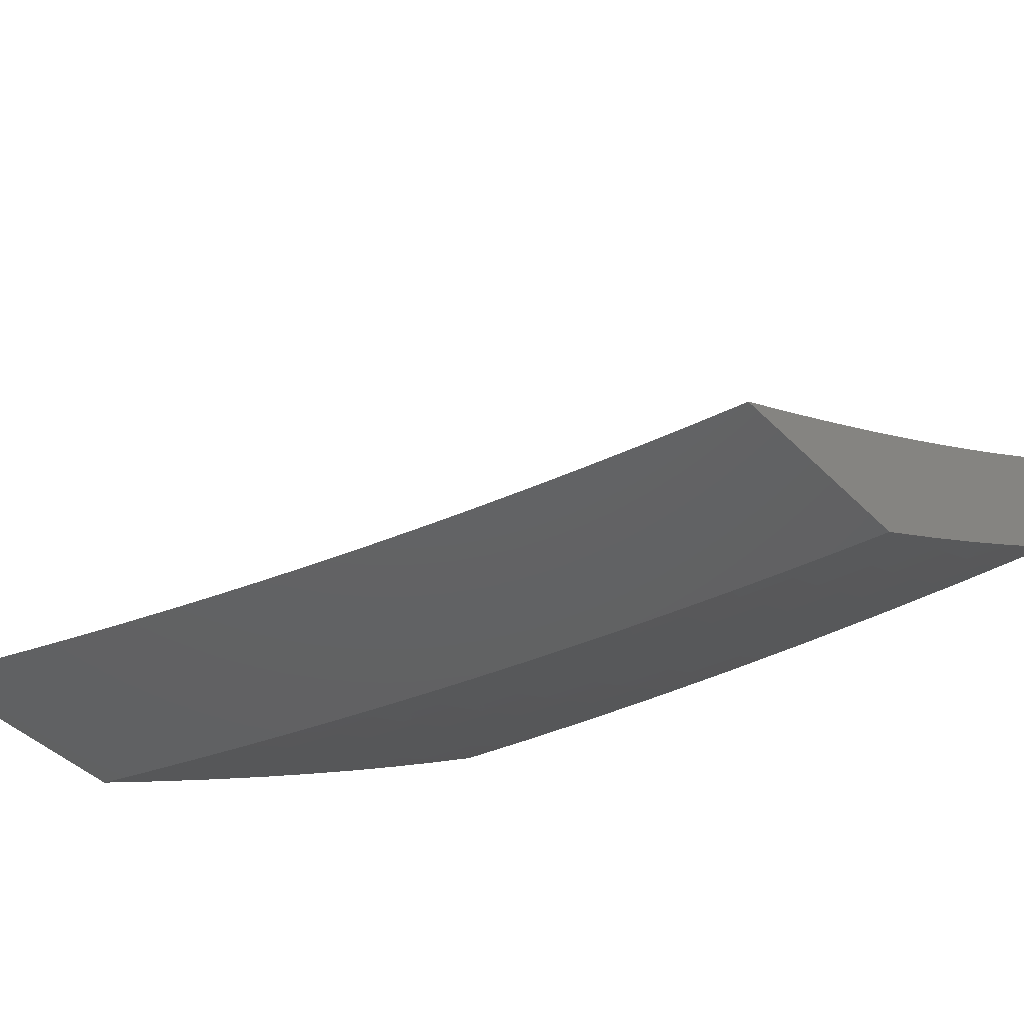
<metadata>
{"format":"stl","ext":"stl","renderer":"f3d","projection":"perspective","resolution":1024,"background":"white","views":[{"elev":-44.0,"azim":-139.1,"up":"+Z"}]}
</metadata>
<code>
# stl→obj: 427 verts, 850 faces
v 1.876 -6 -9.59
v 1.918 -5.984 -9.592
v 2 -6 -9.563
v 1.991 -5.961 -9.592
v 2 -5.917 -9.621
v 1.979 -5.924 -9.621
v 1.966 -5.886 -9.649
v 1.893 -5.909 -9.649
v 1.881 -5.871 -9.677
v 1.809 -5.893 -9.677
v 1.797 -5.855 -9.705
v 1.725 -5.875 -9.705
v 1.714 -5.837 -9.733
v 1.642 -5.857 -9.733
v 1.631 -5.818 -9.76
v 1.56 -5.837 -9.76
v 1.55 -5.798 -9.788
v 1.479 -5.816 -9.788
v 1.469 -5.777 -9.815
v 1.399 -5.793 -9.815
v 1.39 -5.754 -9.842
v 1.32 -5.77 -9.842
v 1.311 -5.73 -9.869
v 1.242 -5.745 -9.869
v 1.233 -5.706 -9.896
v 1.165 -5.719 -9.896
v 1.156 -5.68 -9.922
v 1.088 -5.692 -9.922
v 1.081 -5.653 -9.948
v 1.013 -5.664 -9.948
v 1.006 -5.624 -9.974
v 1 -5.689 -9.934
v 1 -5.584 -10
v 1.752 -6 -9.615
v 1.832 -5.969 -9.621
v 1.906 -5.947 -9.621
v 1.627 -6 -9.638
v 1.674 -5.972 -9.649
v 1.759 -5.99 -9.621
v 1.747 -5.952 -9.649
v 1.82 -5.931 -9.649
v 1.736 -5.914 -9.677
v 1.601 -5.991 -9.649
v 1.502 -6 -9.66
v 1.519 -5.971 -9.677
v 1.446 -5.988 -9.677
v 1.437 -5.949 -9.705
v 1.377 -6 -9.679
v 1.365 -5.965 -9.705
v 1.293 -5.981 -9.705
v 1.284 -5.942 -9.733
v 1.213 -5.956 -9.733
v 1.205 -5.917 -9.76
v 1.134 -5.93 -9.76
v 1.126 -5.891 -9.788
v 1.056 -5.903 -9.788
v 1.049 -5.864 -9.815
v 1 -5.897 -9.798
v 1.042 -5.824 -9.842
v 1 -5.794 -9.867
v 1.035 -5.784 -9.869
v 1.028 -5.744 -9.896
v 1.104 -5.772 -9.869
v 1.096 -5.732 -9.896
v 1.173 -5.759 -9.869
v 1.252 -6 -9.698
v 1.221 -5.995 -9.705
v 1.141 -5.969 -9.733
v 1.063 -5.943 -9.76
v 1.126 -6 -9.714
v 1.07 -5.982 -9.733
v 1 -6 -9.729
v 1.02 -5.704 -9.922
v 1.064 -5.573 -10
v 1.073 -5.613 -9.974
v 1.148 -5.64 -9.948
v 1.225 -5.666 -9.922
v 1.302 -5.691 -9.896
v 1.38 -5.715 -9.869
v 1.459 -5.738 -9.842
v 1.539 -5.759 -9.815
v 1.62 -5.78 -9.788
v 1.702 -5.799 -9.76
v 1.785 -5.817 -9.733
v 1.869 -5.833 -9.705
v 1.954 -5.848 -9.677
v 2 -5.833 -9.677
v 1.127 -5.561 -10
v 1.14 -5.6 -9.974
v 1.216 -5.626 -9.948
v 1.293 -5.651 -9.922
v 1.371 -5.676 -9.896
v 1.449 -5.698 -9.869
v 1.529 -5.72 -9.842
v 1.61 -5.741 -9.815
v 1.691 -5.76 -9.788
v 1.774 -5.778 -9.76
v 1.857 -5.795 -9.733
v 1.941 -5.811 -9.705
v 1.191 -5.548 -10
v 1.207 -5.586 -9.974
v 1.284 -5.612 -9.948
v 1.361 -5.636 -9.922
v 1.439 -5.659 -9.896
v 1.519 -5.681 -9.869
v 1.599 -5.702 -9.842
v 1.68 -5.722 -9.815
v 1.762 -5.74 -9.788
v 1.845 -5.757 -9.76
v 1.928 -5.773 -9.733
v 2 -5.749 -9.733
v 1.254 -5.535 -10
v 1.275 -5.572 -9.974
v 1.351 -5.597 -9.948
v 1.429 -5.62 -9.922
v 1.508 -5.642 -9.896
v 1.588 -5.663 -9.869
v 1.668 -5.683 -9.842
v 1.75 -5.701 -9.815
v 1.832 -5.719 -9.788
v 1.916 -5.735 -9.76
v 1.317 -5.521 -10
v 1.342 -5.557 -9.974
v 1.419 -5.58 -9.948
v 1.498 -5.603 -9.922
v 1.577 -5.624 -9.896
v 1.657 -5.644 -9.869
v 1.738 -5.663 -9.842
v 1.82 -5.68 -9.815
v 1.903 -5.697 -9.788
v 1.974 -5.674 -9.788
v 1.987 -5.711 -9.76
v 2 -5.665 -9.788
v 1.38 -5.506 -10
v 1.409 -5.541 -9.974
v 1.487 -5.564 -9.948
v 1.566 -5.585 -9.922
v 1.646 -5.605 -9.896
v 1.726 -5.624 -9.869
v 1.808 -5.642 -9.842
v 1.89 -5.658 -9.815
v 1.96 -5.636 -9.815
v 1.443 -5.491 -10
v 1.477 -5.524 -9.974
v 1.555 -5.546 -9.948
v 1.634 -5.566 -9.922
v 1.714 -5.585 -9.896
v 1.796 -5.603 -9.869
v 1.878 -5.62 -9.842
v 1.947 -5.597 -9.842
v 2 -5.579 -9.842
v 1.506 -5.474 -10
v 1.544 -5.507 -9.974
v 1.623 -5.527 -9.948
v 1.703 -5.547 -9.922
v 1.783 -5.565 -9.896
v 1.865 -5.582 -9.869
v 1.934 -5.559 -9.869
v 1.568 -5.458 -10
v 1.611 -5.488 -9.974
v 1.691 -5.508 -9.948
v 1.771 -5.526 -9.922
v 1.852 -5.543 -9.896
v 1.921 -5.521 -9.896
v 1.989 -5.498 -9.896
v 2 -5.494 -9.896
v 1.975 -5.46 -9.922
v 2 -5.408 -9.948
v 1.961 -5.421 -9.948
v 1.947 -5.383 -9.974
v 1.894 -5.444 -9.948
v 1.88 -5.406 -9.974
v 1.826 -5.466 -9.948
v 1.813 -5.428 -9.974
v 1.746 -5.449 -9.974
v 1.755 -5.403 -10
v 1.693 -5.422 -10
v 1.679 -5.469 -9.974
v 1.631 -5.44 -10
v 1.816 -5.384 -10
v 1.878 -5.363 -10
v 1.939 -5.343 -10
v 2 -5.321 -10
v 1.839 -5.505 -9.922
v 1.758 -5.487 -9.948
v 1.907 -5.483 -9.922
v 1.653 -5.895 -9.705
v 1.664 -5.934 -9.677
v 1.581 -5.914 -9.705
v 1.591 -5.953 -9.677
v 1.509 -5.932 -9.705
v 1.57 -5.876 -9.733
v 1.489 -5.855 -9.76
v 1.408 -5.832 -9.788
v 1.329 -5.809 -9.815
v 1.25 -5.785 -9.842
v 1.499 -5.893 -9.733
v 1.427 -5.91 -9.733
v 1.356 -5.926 -9.733
v 1.418 -5.871 -9.76
v 1.347 -5.887 -9.76
v 1.276 -5.903 -9.76
v 1.338 -5.848 -9.788
v 1.259 -5.824 -9.815
v 1.181 -5.799 -9.842
v 1.267 -5.863 -9.788
v 1.197 -5.877 -9.788
v 1.189 -5.838 -9.815
v 1.119 -5.851 -9.815
v 1.111 -5.812 -9.842
v 1.126 -6 -9.549
v 1.08 -5.998 -9.556
v 1 -6 -9.564
v 1.07 -5.943 -9.595
v 1 -5.917 -9.621
v 1.06 -5.889 -9.634
v 1 -5.834 -9.678
v 1.05 -5.833 -9.672
v 1.04 -5.778 -9.71
v 1.115 -5.765 -9.71
v 1.104 -5.709 -9.748
v 1.179 -5.695 -9.748
v 1.167 -5.64 -9.785
v 1.241 -5.625 -9.785
v 1.229 -5.569 -9.822
v 1.302 -5.554 -9.822
v 1.289 -5.498 -9.858
v 1.361 -5.481 -9.858
v 1.348 -5.426 -9.894
v 1.419 -5.409 -9.894
v 1.405 -5.353 -9.93
v 1.476 -5.335 -9.93
v 1.461 -5.28 -9.965
v 1.531 -5.26 -9.965
v 1.506 -5.208 -10
v 1.569 -5.19 -10
v 1.601 -5.24 -9.965
v 1.631 -5.171 -10
v 1.671 -5.219 -9.965
v 1.693 -5.152 -10
v 1.742 -5.197 -9.965
v 1.755 -5.133 -10
v 1.812 -5.174 -9.965
v 1.817 -5.112 -10
v 1.882 -5.151 -9.965
v 1.878 -5.091 -10
v 1.952 -5.126 -9.965
v 1.939 -5.069 -10
v 2 -5.046 -10
v 2 -5.169 -9.93
v 1.972 -5.179 -9.93
v 1.992 -5.233 -9.894
v 1.921 -5.258 -9.894
v 2 -5.291 -9.858
v 1.941 -5.312 -9.858
v 1.96 -5.366 -9.822
v 1.887 -5.39 -9.822
v 1.906 -5.444 -9.785
v 1.832 -5.468 -9.785
v 1.85 -5.522 -9.748
v 1.776 -5.545 -9.748
v 1.793 -5.599 -9.71
v 1.718 -5.622 -9.71
v 1.734 -5.675 -9.672
v 1.658 -5.697 -9.672
v 1.674 -5.751 -9.634
v 1.597 -5.772 -9.634
v 1.612 -5.825 -9.595
v 1.534 -5.845 -9.595
v 1.548 -5.899 -9.556
v 1.47 -5.918 -9.556
v 1.483 -5.972 -9.516
v 1.404 -5.99 -9.516
v 1.502 -6 -9.494
v 1.377 -6 -9.514
v 1.392 -5.936 -9.556
v 1.314 -5.953 -9.556
v 1.379 -5.882 -9.595
v 1.302 -5.899 -9.595
v 1.366 -5.828 -9.634
v 1.29 -5.845 -9.634
v 1.353 -5.773 -9.672
v 1.277 -5.79 -9.672
v 1.341 -5.719 -9.71
v 1.265 -5.735 -9.71
v 1.328 -5.664 -9.748
v 1.253 -5.68 -9.748
v 1.315 -5.609 -9.785
v 1.157 -5.984 -9.556
v 1.252 -6 -9.532
v 1.235 -5.969 -9.556
v 1.562 -5.953 -9.516
v 1.627 -6 -9.472
v 1.641 -5.933 -9.516
v 1.656 -5.986 -9.476
v 1.72 -5.911 -9.516
v 1.736 -5.964 -9.476
v 1.799 -5.889 -9.516
v 1.815 -5.941 -9.476
v 1.878 -5.865 -9.516
v 1.895 -5.918 -9.476
v 1.957 -5.84 -9.516
v 1.975 -5.893 -9.476
v 2 -5.884 -9.476
v 1.992 -5.945 -9.436
v 2 -6 -9.395
v 1.912 -5.97 -9.436
v 1.876 -6 -9.423
v 1.831 -5.994 -9.436
v 1.752 -6 -9.448
v 2 -5.768 -9.556
v 1.939 -5.788 -9.556
v 1.861 -5.812 -9.556
v 1.783 -5.836 -9.556
v 1.705 -5.858 -9.556
v 1.626 -5.879 -9.556
v 2 -5.65 -9.634
v 1.999 -5.71 -9.595
v 1.922 -5.735 -9.595
v 2 -5.531 -9.71
v 1.962 -5.604 -9.672
v 1.981 -5.657 -9.634
v 2 -5.411 -9.785
v 1.999 -5.472 -9.748
v 1.925 -5.498 -9.748
v 1.943 -5.551 -9.71
v 1.868 -5.575 -9.71
v 1.886 -5.629 -9.672
v 1.81 -5.653 -9.672
v 1.827 -5.706 -9.634
v 1.75 -5.729 -9.634
v 1.767 -5.782 -9.595
v 1.689 -5.804 -9.595
v 1.98 -5.419 -9.785
v 1.444 -5.224 -10
v 1.381 -5.241 -10
v 1.39 -5.298 -9.965
v 1.318 -5.256 -10
v 1.32 -5.315 -9.965
v 1.255 -5.271 -10
v 1.25 -5.331 -9.965
v 1.191 -5.285 -10
v 1.18 -5.346 -9.965
v 1.128 -5.298 -10
v 1.109 -5.361 -9.965
v 1.064 -5.311 -10
v 1.039 -5.374 -9.965
v 1 -5.323 -10
v 1 -5.409 -9.948
v 1.05 -5.43 -9.93
v 1 -5.495 -9.896
v 1.061 -5.486 -9.894
v 1.072 -5.542 -9.858
v 1.133 -5.473 -9.894
v 1.144 -5.529 -9.858
v 1.204 -5.458 -9.894
v 1.217 -5.514 -9.858
v 1.276 -5.443 -9.894
v 1 -5.58 -9.842
v 1.083 -5.598 -9.822
v 1.156 -5.584 -9.822
v 1.01 -5.611 -9.822
v 1 -5.665 -9.788
v 1.02 -5.667 -9.785
v 1.03 -5.723 -9.748
v 1.094 -5.654 -9.785
v 1 -5.75 -9.733
v 1.147 -5.93 -9.595
v 1.224 -5.915 -9.595
v 1.136 -5.875 -9.634
v 1.213 -5.86 -9.634
v 1.126 -5.82 -9.672
v 1.202 -5.805 -9.672
v 1.19 -5.75 -9.71
v 1.121 -5.417 -9.93
v 1.192 -5.402 -9.93
v 1.263 -5.387 -9.93
v 1.334 -5.37 -9.93
v 1.457 -5.864 -9.595
v 1.443 -5.81 -9.634
v 1.43 -5.756 -9.672
v 1.416 -5.701 -9.71
v 1.402 -5.647 -9.748
v 1.389 -5.592 -9.785
v 1.375 -5.537 -9.822
v 1.52 -5.791 -9.634
v 1.506 -5.737 -9.672
v 1.582 -5.718 -9.672
v 1.491 -5.683 -9.71
v 1.567 -5.663 -9.71
v 1.642 -5.643 -9.71
v 1.477 -5.628 -9.748
v 1.552 -5.609 -9.748
v 1.626 -5.589 -9.748
v 1.701 -5.568 -9.748
v 1.463 -5.574 -9.785
v 1.537 -5.555 -9.785
v 1.611 -5.535 -9.785
v 1.685 -5.513 -9.785
v 1.758 -5.491 -9.785
v 1.448 -5.519 -9.822
v 1.522 -5.5 -9.822
v 1.595 -5.48 -9.822
v 1.668 -5.459 -9.822
v 1.741 -5.437 -9.822
v 1.814 -5.414 -9.822
v 1.434 -5.464 -9.858
v 1.506 -5.445 -9.858
v 1.579 -5.425 -9.858
v 1.651 -5.405 -9.858
v 1.724 -5.383 -9.858
v 1.796 -5.36 -9.858
v 1.868 -5.337 -9.858
v 1.491 -5.39 -9.894
v 1.547 -5.316 -9.93
v 1.563 -5.371 -9.894
v 1.635 -5.35 -9.894
v 1.706 -5.329 -9.894
v 1.778 -5.306 -9.894
v 1.85 -5.283 -9.894
v 1.844 -5.759 -9.595
v 1.904 -5.682 -9.634
v 1.618 -5.295 -9.93
v 1.689 -5.274 -9.93
v 1.76 -5.252 -9.93
v 1.831 -5.229 -9.93
v 1.901 -5.205 -9.93
f 1 2 3
f 3 2 4
f 3 4 5
f 5 4 6
f 5 6 7
f 7 6 8
f 7 8 9
f 9 8 10
f 9 10 11
f 11 10 12
f 11 12 13
f 13 12 14
f 13 14 15
f 15 14 16
f 15 16 17
f 17 16 18
f 17 18 19
f 19 18 20
f 19 20 21
f 21 20 22
f 21 22 23
f 23 22 24
f 23 24 25
f 25 24 26
f 25 26 27
f 27 26 28
f 27 28 29
f 29 28 30
f 29 30 31
f 31 30 32
f 31 32 33
f 34 35 1
f 1 35 36
f 1 36 2
f 2 36 4
f 37 38 34
f 34 38 39
f 34 39 35
f 35 39 40
f 35 40 41
f 41 40 42
f 41 42 10
f 10 42 12
f 38 37 43
f 43 37 44
f 43 44 45
f 45 44 46
f 45 46 47
f 47 46 48
f 47 48 49
f 49 48 50
f 49 50 51
f 51 50 52
f 51 52 53
f 53 52 54
f 53 54 55
f 55 54 56
f 55 56 57
f 57 56 58
f 57 58 59
f 59 58 60
f 59 60 61
f 61 60 62
f 61 62 63
f 63 62 64
f 63 64 65
f 65 64 26
f 65 26 24
f 44 48 46
f 48 66 50
f 50 66 67
f 50 67 52
f 52 67 68
f 52 68 54
f 54 68 69
f 54 69 56
f 56 69 58
f 66 70 67
f 67 70 68
f 68 70 71
f 71 70 72
f 71 72 69
f 69 72 58
f 60 32 62
f 62 32 73
f 62 73 64
f 64 73 28
f 64 28 26
f 33 74 31
f 31 74 75
f 31 75 29
f 29 75 76
f 29 76 27
f 27 76 77
f 27 77 25
f 25 77 78
f 25 78 23
f 23 78 79
f 23 79 21
f 21 79 80
f 21 80 19
f 19 80 81
f 19 81 17
f 17 81 82
f 17 82 15
f 15 82 83
f 15 83 13
f 13 83 84
f 13 84 11
f 11 84 85
f 11 85 9
f 9 85 86
f 9 86 7
f 7 86 87
f 7 87 5
f 74 88 75
f 75 88 89
f 75 89 76
f 76 89 90
f 76 90 77
f 77 90 91
f 77 91 78
f 78 91 92
f 78 92 79
f 79 92 93
f 79 93 80
f 80 93 94
f 80 94 81
f 81 94 95
f 81 95 82
f 82 95 96
f 82 96 83
f 83 96 97
f 83 97 84
f 84 97 98
f 84 98 85
f 85 98 99
f 85 99 86
f 86 99 87
f 88 100 89
f 89 100 101
f 89 101 90
f 90 101 102
f 90 102 91
f 91 102 103
f 91 103 92
f 92 103 104
f 92 104 93
f 93 104 105
f 93 105 94
f 94 105 106
f 94 106 95
f 95 106 107
f 95 107 96
f 96 107 108
f 96 108 97
f 97 108 109
f 97 109 98
f 98 109 110
f 98 110 99
f 99 110 111
f 99 111 87
f 100 112 101
f 101 112 113
f 101 113 102
f 102 113 114
f 102 114 103
f 103 114 115
f 103 115 104
f 104 115 116
f 104 116 105
f 105 116 117
f 105 117 106
f 106 117 118
f 106 118 107
f 107 118 119
f 107 119 108
f 108 119 120
f 108 120 109
f 109 120 121
f 109 121 110
f 110 121 111
f 112 122 113
f 113 122 123
f 113 123 114
f 114 123 124
f 114 124 115
f 115 124 125
f 115 125 116
f 116 125 126
f 116 126 117
f 117 126 127
f 117 127 118
f 118 127 128
f 118 128 119
f 119 128 129
f 119 129 120
f 120 129 130
f 120 130 121
f 121 130 131
f 121 131 132
f 132 131 133
f 132 133 111
f 122 134 123
f 123 134 135
f 123 135 124
f 124 135 136
f 124 136 125
f 125 136 137
f 125 137 126
f 126 137 138
f 126 138 127
f 127 138 139
f 127 139 128
f 128 139 140
f 128 140 129
f 129 140 141
f 129 141 130
f 130 141 142
f 130 142 131
f 131 142 133
f 134 143 135
f 135 143 144
f 135 144 136
f 136 144 145
f 136 145 137
f 137 145 146
f 137 146 138
f 138 146 147
f 138 147 139
f 139 147 148
f 139 148 140
f 140 148 149
f 140 149 141
f 141 149 150
f 141 150 142
f 142 150 151
f 142 151 133
f 143 152 144
f 144 152 153
f 144 153 145
f 145 153 154
f 145 154 146
f 146 154 155
f 146 155 147
f 147 155 156
f 147 156 148
f 148 156 157
f 148 157 149
f 149 157 158
f 149 158 150
f 150 158 151
f 152 159 153
f 153 159 160
f 153 160 154
f 154 160 161
f 154 161 155
f 155 161 162
f 155 162 156
f 156 162 163
f 156 163 157
f 157 163 164
f 157 164 158
f 158 164 165
f 158 165 151
f 151 165 166
f 166 165 167
f 166 167 168
f 168 167 169
f 168 169 170
f 170 169 171
f 170 171 172
f 172 171 173
f 172 173 174
f 174 173 175
f 174 175 176
f 176 175 177
f 177 175 178
f 177 178 179
f 179 178 160
f 179 160 159
f 176 180 174
f 174 180 172
f 180 181 172
f 172 181 170
f 181 182 170
f 170 182 183
f 170 183 168
f 173 184 185
f 185 184 162
f 185 162 161
f 162 184 163
f 163 184 186
f 163 186 164
f 164 186 167
f 164 167 165
f 186 184 171
f 171 184 173
f 132 111 121
f 8 6 36
f 36 6 4
f 35 41 36
f 36 41 8
f 41 10 8
f 178 175 185
f 185 175 173
f 178 185 161
f 160 178 161
f 12 42 187
f 187 42 188
f 187 188 189
f 189 188 190
f 189 190 191
f 191 190 45
f 191 45 47
f 42 40 188
f 188 40 38
f 188 38 190
f 190 38 43
f 190 43 45
f 40 39 38
f 12 187 14
f 14 187 192
f 14 192 16
f 16 192 193
f 16 193 18
f 18 193 194
f 18 194 20
f 20 194 195
f 20 195 22
f 22 195 196
f 22 196 24
f 24 196 65
f 192 187 189
f 192 189 197
f 197 189 191
f 197 191 198
f 198 191 47
f 198 47 199
f 199 47 49
f 199 49 51
f 193 197 200
f 200 197 198
f 200 198 201
f 201 198 199
f 201 199 202
f 202 199 51
f 202 51 53
f 197 193 192
f 193 200 194
f 194 200 203
f 194 203 195
f 195 203 204
f 195 204 196
f 196 204 205
f 196 205 65
f 65 205 63
f 203 200 201
f 203 201 206
f 206 201 202
f 206 202 207
f 207 202 53
f 207 53 55
f 204 206 208
f 208 206 207
f 208 207 209
f 209 207 55
f 209 55 57
f 206 204 203
f 204 208 205
f 205 208 210
f 205 210 63
f 63 210 61
f 210 208 209
f 30 28 73
f 59 61 210
f 57 59 209
f 209 59 210
f 71 69 68
f 32 30 73
f 167 186 169
f 169 186 171
f 211 212 213
f 213 212 214
f 213 214 215
f 215 214 216
f 215 216 217
f 217 216 218
f 217 218 219
f 219 218 220
f 219 220 221
f 221 220 222
f 221 222 223
f 223 222 224
f 223 224 225
f 225 224 226
f 225 226 227
f 227 226 228
f 227 228 229
f 229 228 230
f 229 230 231
f 231 230 232
f 231 232 233
f 233 232 234
f 233 234 235
f 235 234 236
f 236 234 237
f 236 237 238
f 238 237 239
f 238 239 240
f 240 239 241
f 240 241 242
f 242 241 243
f 242 243 244
f 244 243 245
f 244 245 246
f 246 245 247
f 246 247 248
f 248 247 249
f 249 247 250
f 250 247 251
f 250 251 252
f 252 251 253
f 252 253 254
f 254 253 255
f 254 255 256
f 256 255 257
f 256 257 258
f 258 257 259
f 258 259 260
f 260 259 261
f 260 261 262
f 262 261 263
f 262 263 264
f 264 263 265
f 264 265 266
f 266 265 267
f 266 267 268
f 268 267 269
f 268 269 270
f 270 269 271
f 270 271 272
f 272 271 273
f 272 273 274
f 274 273 275
f 275 273 276
f 275 276 277
f 277 276 278
f 277 278 279
f 279 278 280
f 279 280 281
f 281 280 282
f 281 282 283
f 283 282 284
f 283 284 285
f 285 284 286
f 285 286 287
f 287 286 288
f 287 288 224
f 224 288 226
f 212 211 289
f 289 211 290
f 289 290 291
f 291 290 277
f 291 277 279
f 290 275 277
f 272 274 292
f 292 274 293
f 292 293 294
f 294 293 295
f 294 295 296
f 296 295 297
f 296 297 298
f 298 297 299
f 298 299 300
f 300 299 301
f 300 301 302
f 302 301 303
f 302 303 304
f 304 303 305
f 304 305 306
f 306 305 307
f 306 307 308
f 308 307 309
f 308 309 310
f 310 309 299
f 310 299 297
f 293 310 295
f 295 310 297
f 304 311 302
f 302 311 312
f 302 312 300
f 300 312 313
f 300 313 298
f 298 313 314
f 298 314 296
f 296 314 315
f 296 315 294
f 294 315 316
f 294 316 292
f 292 316 270
f 292 270 272
f 317 318 311
f 311 318 319
f 311 319 312
f 312 319 313
f 320 321 317
f 317 321 322
f 317 322 318
f 318 322 319
f 323 324 320
f 320 324 325
f 320 325 326
f 326 325 327
f 326 327 328
f 328 327 329
f 328 329 330
f 330 329 331
f 330 331 332
f 332 331 333
f 332 333 315
f 315 333 316
f 254 256 323
f 323 256 334
f 323 334 324
f 324 334 325
f 254 250 252
f 235 335 233
f 233 335 336
f 233 336 337
f 337 336 338
f 337 338 339
f 339 338 340
f 339 340 341
f 341 340 342
f 341 342 343
f 343 342 344
f 343 344 345
f 345 344 346
f 345 346 347
f 347 346 348
f 347 348 349
f 347 349 350
f 350 349 351
f 350 351 352
f 352 351 353
f 352 353 354
f 354 353 355
f 354 355 356
f 356 355 357
f 356 357 358
f 358 357 227
f 358 227 229
f 351 359 353
f 353 359 360
f 353 360 355
f 355 360 361
f 355 361 357
f 357 361 225
f 357 225 227
f 360 359 362
f 362 359 363
f 362 363 364
f 364 363 365
f 364 365 366
f 366 365 221
f 366 221 223
f 363 367 365
f 365 367 219
f 365 219 221
f 367 217 219
f 214 212 368
f 368 212 289
f 368 289 369
f 369 289 291
f 369 291 279
f 216 214 370
f 370 214 368
f 370 368 371
f 371 368 369
f 371 369 281
f 281 369 279
f 218 216 372
f 372 216 370
f 372 370 373
f 373 370 371
f 373 371 283
f 283 371 281
f 360 362 364
f 360 364 366
f 218 372 220
f 220 372 374
f 220 374 222
f 222 374 287
f 222 287 224
f 374 372 373
f 361 360 366
f 361 366 223
f 345 347 350
f 350 352 375
f 375 352 354
f 375 354 376
f 376 354 356
f 376 356 377
f 377 356 358
f 377 358 378
f 378 358 229
f 378 229 231
f 374 373 285
f 285 373 283
f 285 287 374
f 361 223 225
f 376 343 375
f 375 343 345
f 375 345 350
f 343 376 341
f 341 376 377
f 341 377 339
f 339 377 378
f 339 378 337
f 337 378 231
f 337 231 233
f 273 271 276
f 276 271 379
f 276 379 278
f 278 379 380
f 278 380 280
f 280 380 381
f 280 381 282
f 282 381 382
f 282 382 284
f 284 382 383
f 284 383 286
f 286 383 384
f 286 384 288
f 288 384 385
f 288 385 226
f 226 385 228
f 379 271 269
f 268 270 316
f 380 379 386
f 386 379 269
f 386 269 267
f 381 380 387
f 387 380 386
f 387 386 388
f 388 386 267
f 388 267 265
f 382 381 389
f 389 381 387
f 389 387 390
f 390 387 388
f 390 388 391
f 391 388 265
f 391 265 263
f 383 382 392
f 392 382 389
f 392 389 393
f 393 389 390
f 393 390 394
f 394 390 391
f 394 391 395
f 395 391 263
f 395 263 261
f 384 383 396
f 396 383 392
f 396 392 397
f 397 392 393
f 397 393 398
f 398 393 394
f 398 394 399
f 399 394 395
f 399 395 400
f 400 395 261
f 400 261 259
f 385 384 401
f 401 384 396
f 401 396 402
f 402 396 397
f 402 397 403
f 403 397 398
f 403 398 404
f 404 398 399
f 404 399 405
f 405 399 400
f 405 400 406
f 406 400 259
f 406 259 257
f 228 385 407
f 407 385 401
f 407 401 408
f 408 401 402
f 408 402 409
f 409 402 403
f 409 403 410
f 410 403 404
f 410 404 411
f 411 404 405
f 411 405 412
f 412 405 406
f 412 406 413
f 413 406 257
f 413 257 255
f 228 407 230
f 230 407 414
f 230 414 232
f 232 414 415
f 232 415 234
f 234 415 237
f 414 407 408
f 266 268 333
f 333 268 316
f 414 408 416
f 416 408 409
f 416 409 417
f 417 409 410
f 417 410 418
f 418 410 411
f 418 411 419
f 419 411 412
f 419 412 420
f 420 412 413
f 420 413 253
f 253 413 255
f 301 299 309
f 315 314 332
f 332 314 421
f 332 421 330
f 330 421 422
f 330 422 328
f 328 422 321
f 328 321 326
f 326 321 320
f 421 314 313
f 266 333 331
f 266 331 264
f 264 331 329
f 264 329 262
f 262 329 327
f 262 327 260
f 260 327 325
f 260 325 258
f 258 325 334
f 258 334 256
f 417 423 416
f 416 423 415
f 416 415 414
f 239 237 423
f 423 237 415
f 423 417 424
f 424 417 418
f 424 418 425
f 425 418 419
f 425 419 426
f 426 419 420
f 426 420 427
f 427 420 253
f 427 253 251
f 303 301 307
f 307 301 309
f 305 303 307
f 422 421 319
f 319 421 313
f 241 239 424
f 424 239 423
f 241 424 425
f 321 422 322
f 322 422 319
f 243 241 425
f 243 425 426
f 245 243 426
f 245 426 427
f 247 245 427
f 247 427 251
f 32 351 33
f 33 351 349
f 33 349 348
f 351 32 359
f 359 32 60
f 359 60 363
f 363 60 367
f 367 60 58
f 367 58 217
f 217 58 72
f 217 72 215
f 215 72 213
f 72 70 213
f 213 70 66
f 213 66 211
f 211 66 48
f 211 48 290
f 290 48 44
f 290 44 275
f 275 44 37
f 275 37 274
f 274 37 34
f 274 34 293
f 293 34 1
f 293 1 310
f 310 1 3
f 310 3 308
f 308 3 306
f 182 242 183
f 183 242 244
f 183 244 246
f 242 182 240
f 240 182 181
f 240 181 238
f 238 181 180
f 238 180 236
f 236 180 176
f 236 176 235
f 235 176 177
f 235 177 335
f 335 177 179
f 335 179 336
f 336 179 159
f 336 159 338
f 338 159 152
f 338 152 143
f 338 143 340
f 340 143 134
f 340 134 342
f 342 134 122
f 342 122 344
f 344 122 112
f 344 112 346
f 346 112 100
f 346 100 348
f 348 100 88
f 348 88 74
f 74 33 348
f 246 248 183
f 183 248 249
f 306 3 304
f 304 3 5
f 304 5 311
f 311 5 87
f 311 87 317
f 317 87 111
f 317 111 320
f 320 111 133
f 320 133 151
f 320 151 323
f 323 151 166
f 323 166 254
f 254 166 168
f 254 168 183
f 249 250 183
f 183 250 254

</code>
